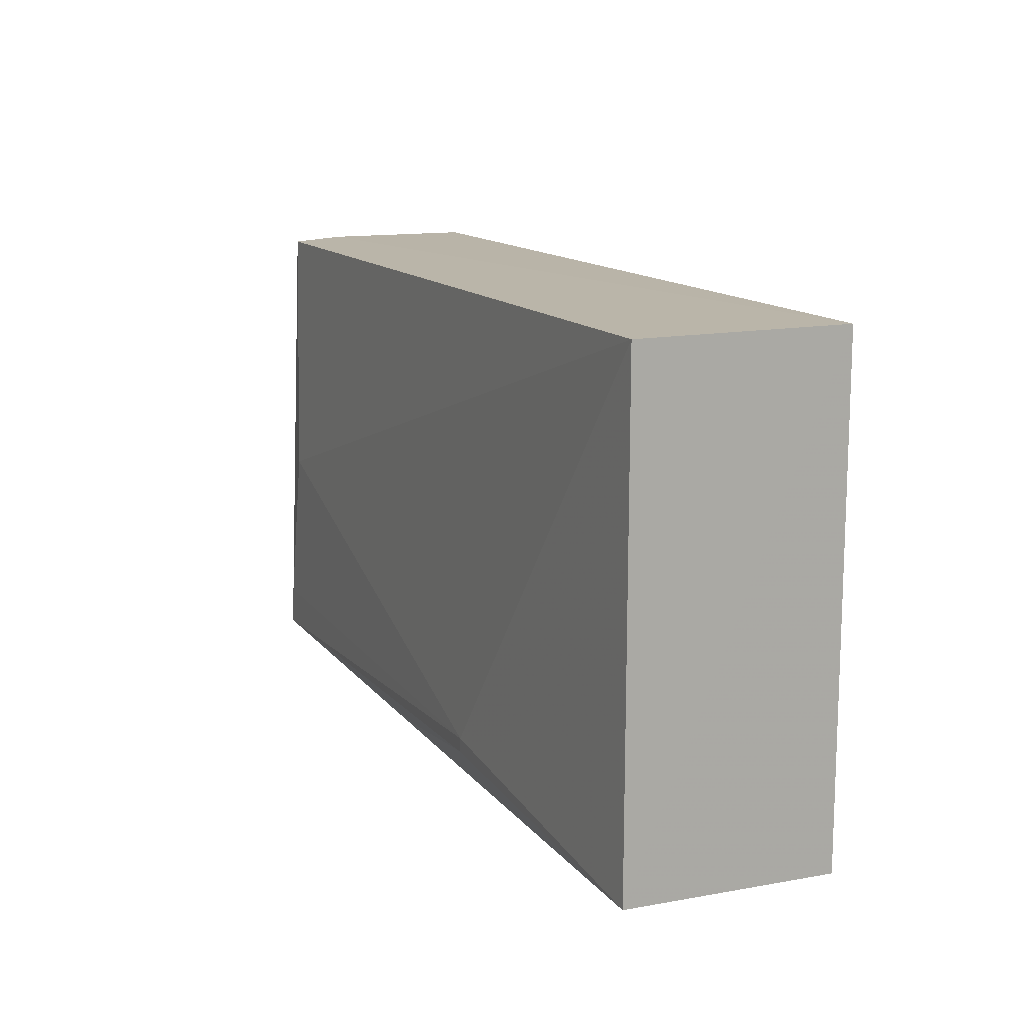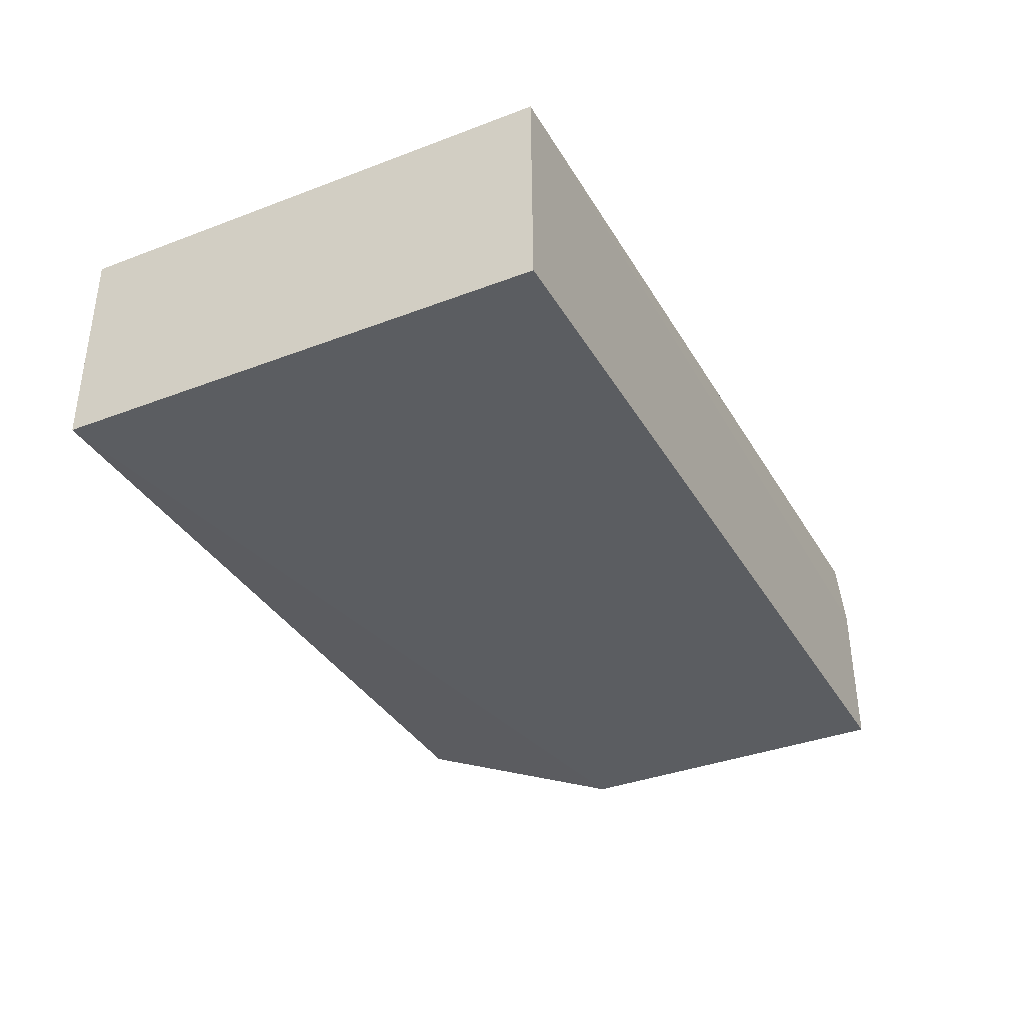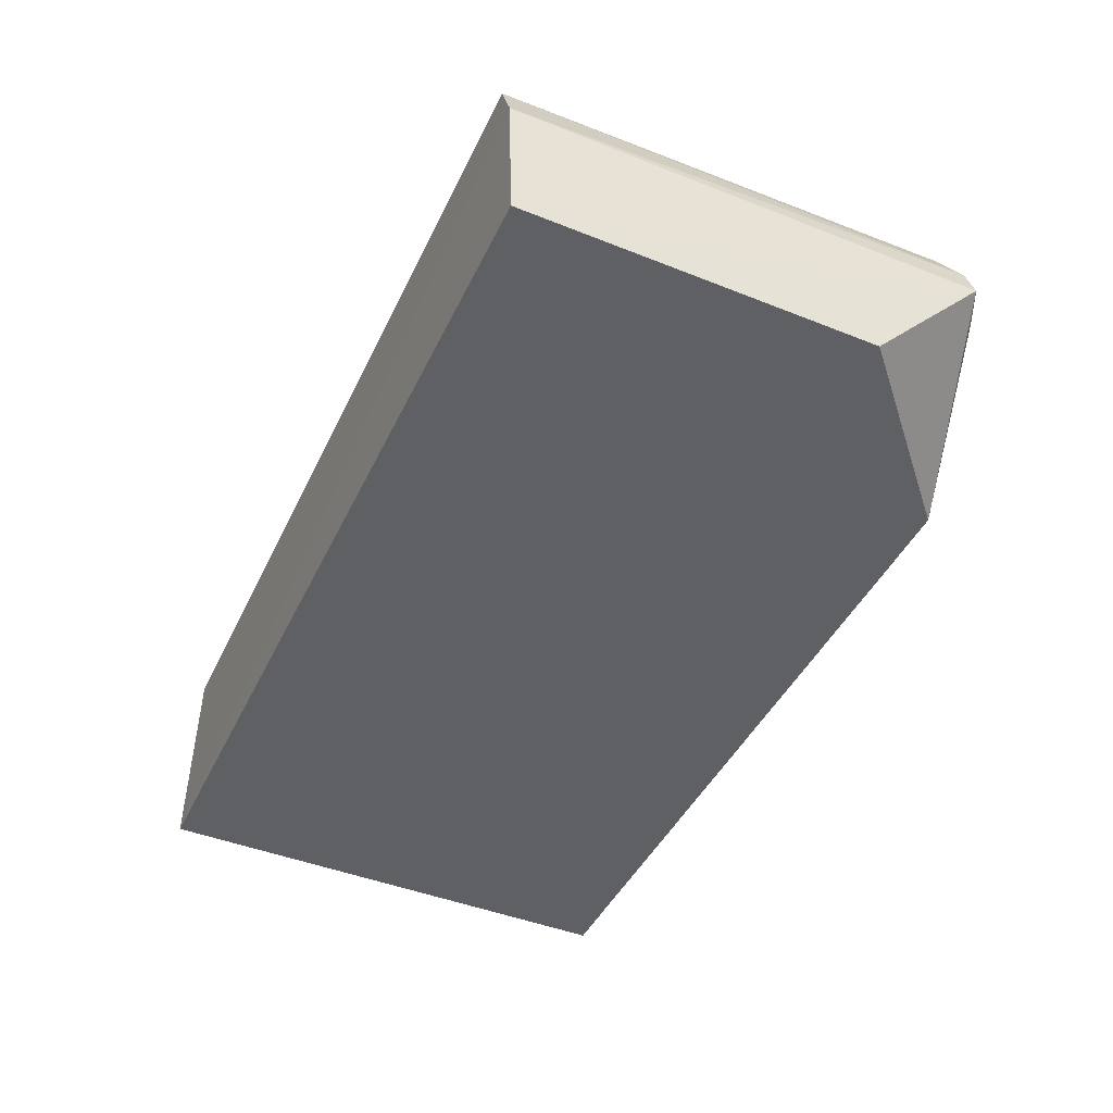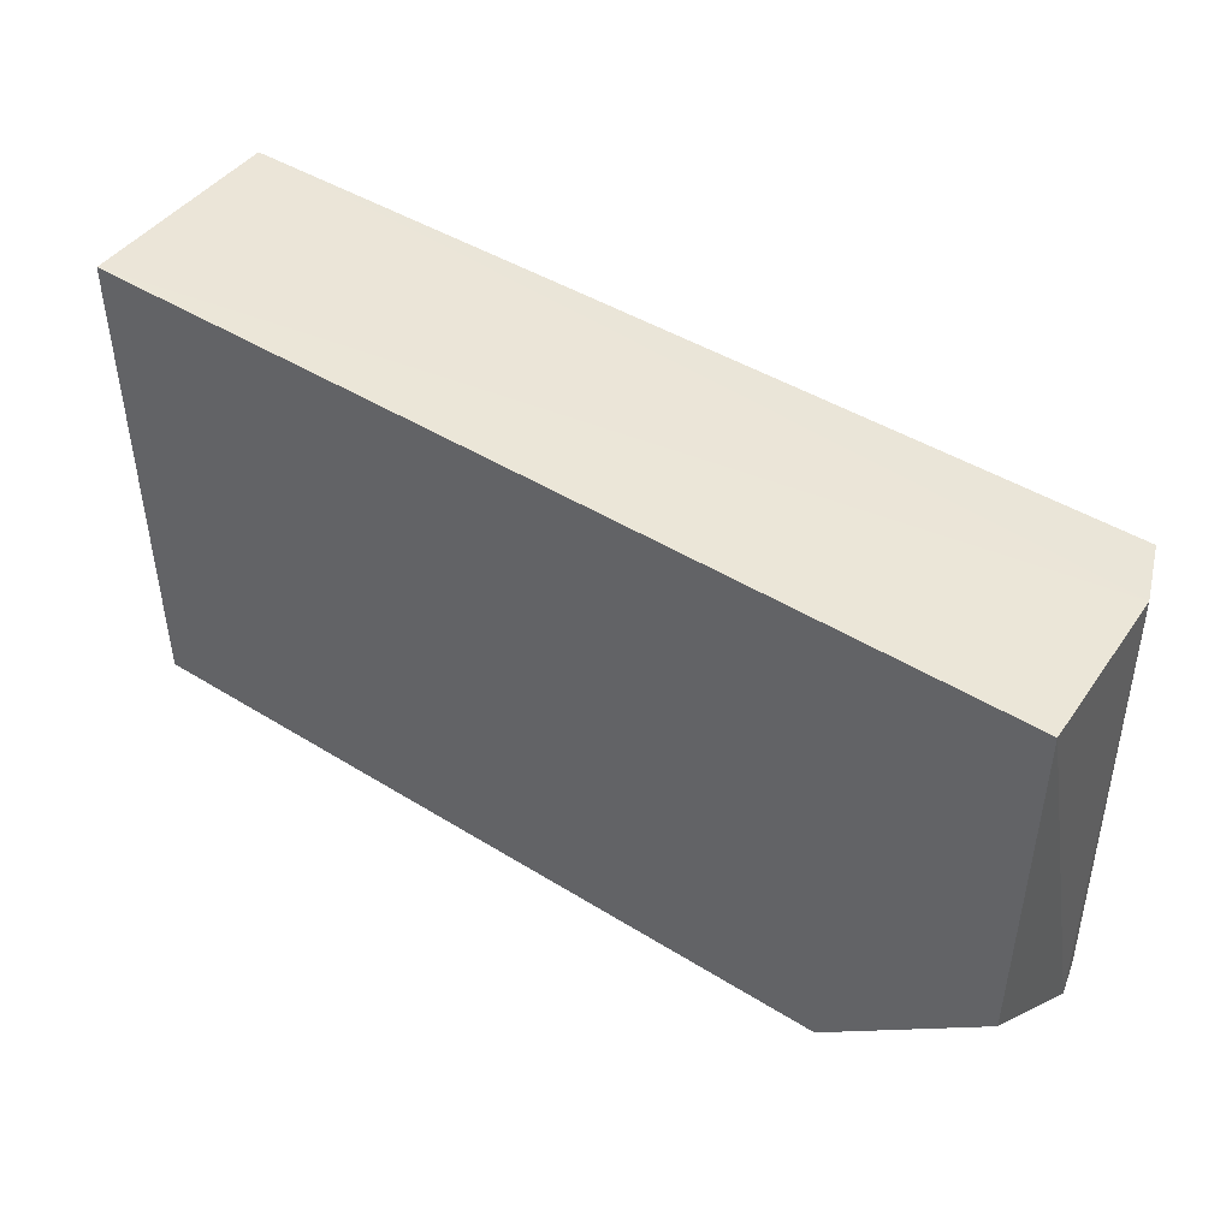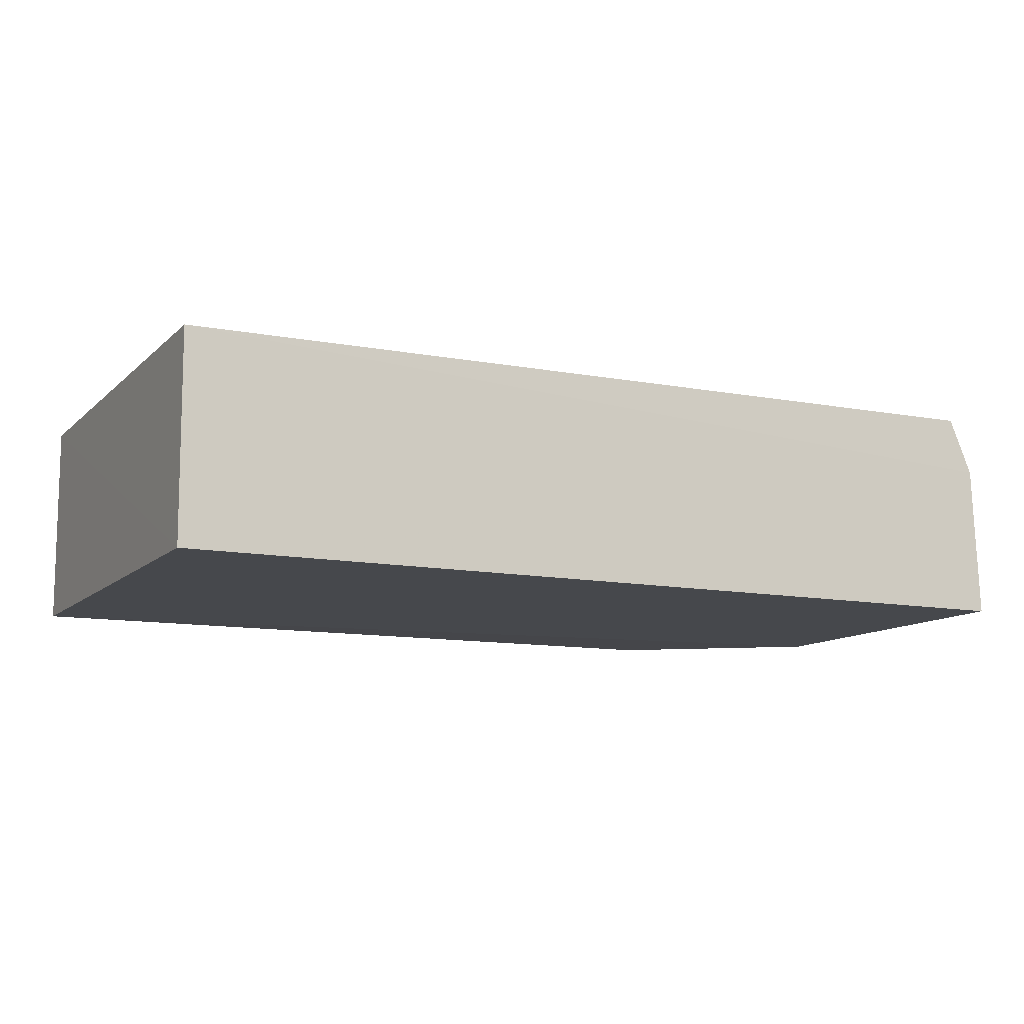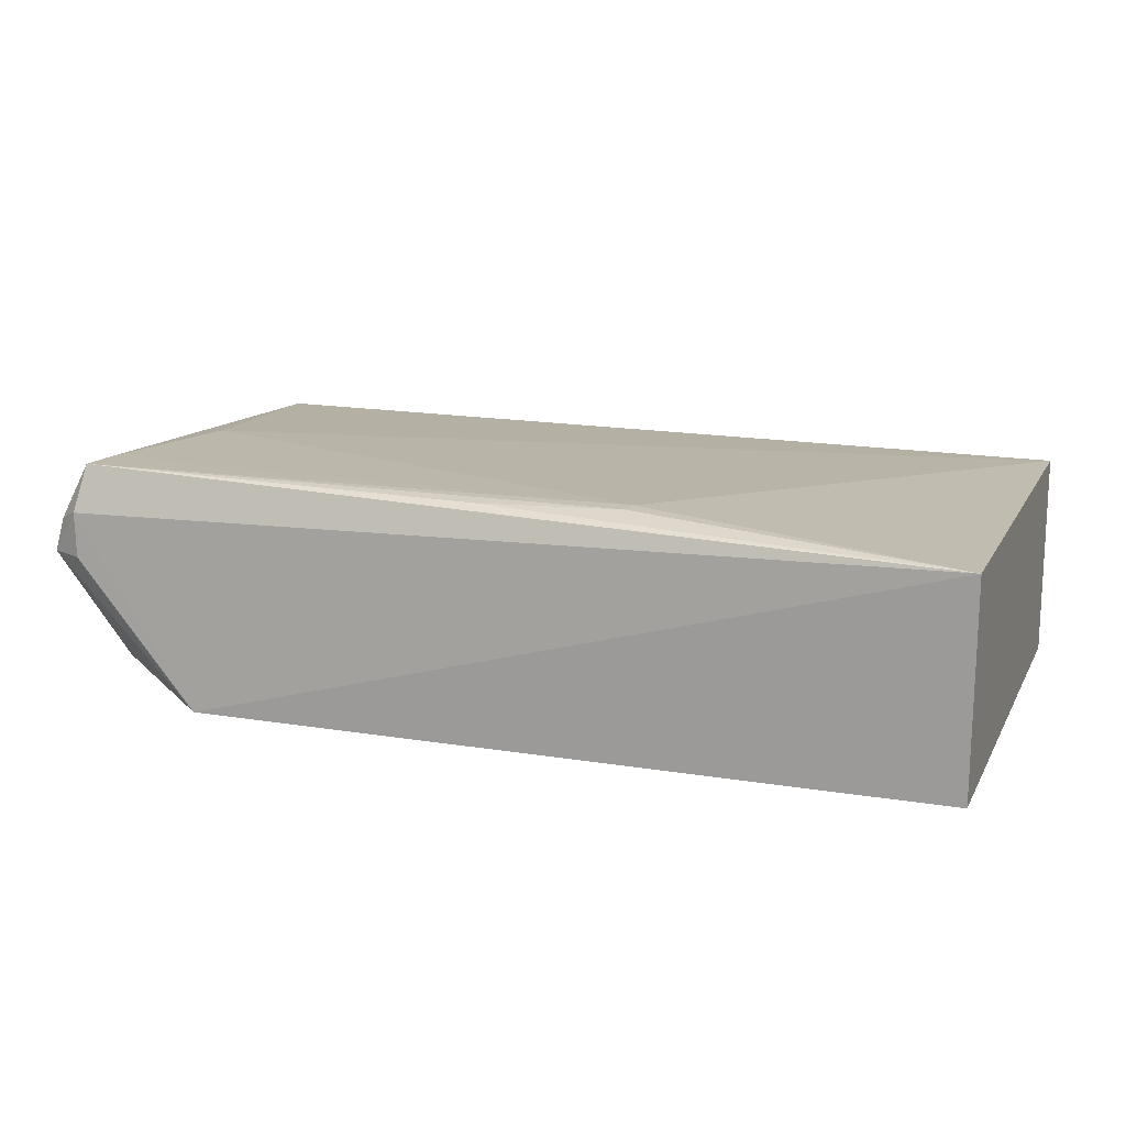
<metadata>
{"format":"obj","ext":"obj","renderer":"f3d","projection":"perspective","resolution":1024,"background":"white","views":[{"elev":13.3,"azim":-113.0,"up":"+Z"},{"elev":-35.6,"azim":-63.3,"up":"+Y"},{"elev":-45.1,"azim":65.4,"up":"+Y"},{"elev":46.0,"azim":35.3,"up":"+Z"},{"elev":-11.1,"azim":-26.4,"up":"+Y"},{"elev":14.8,"azim":-160.2,"up":"+Y"}]}
</metadata>
<code>
v 0.04998 0.0311 0.02807
v 0.05166 0.0192 0.02812
v 0.05171 0.02719 0.001842
v 0.0008138 0.03075 0.0007997
v 0.0008597 0.0192 0.02814
v 0.04957 0.03221 0.002045
v 0.05125 0.02788 0.02815
v 0.0008379 0.0307 0.02807
v 0.04259 0.01927 0.0002724
v 0.05122 0.02906 0.001952
v 0.01865 0.03198 0.003645
v 0.05166 0.01911 0.00873
v 0.0008648 0.01916 0.0006721
v 0.04994 0.02965 0.00107
v 0.01889 0.03192 0.002806
v 0.0477 0.03206 0.01363
v 0.04978 0.02719 0.0009145
v 0.02661 0.03184 0.001929
v 0.04937 0.0322 0.004319
f 7 2 3
f 7 5 2
f 8 4 5
f 8 7 1
f 8 5 7
f 10 6 1
f 10 7 3
f 10 1 7
f 11 4 8
f 12 9 3
f 12 3 2
f 12 2 5
f 13 5 4
f 13 4 9
f 13 12 5
f 13 9 12
f 14 10 3
f 14 6 10
f 14 9 4
f 14 4 6
f 15 11 6
f 15 4 11
f 16 11 8
f 16 8 1
f 17 14 3
f 17 3 9
f 17 9 14
f 18 15 6
f 18 6 4
f 18 4 15
f 19 16 1
f 19 1 6
f 19 6 11
f 19 11 16

</code>
